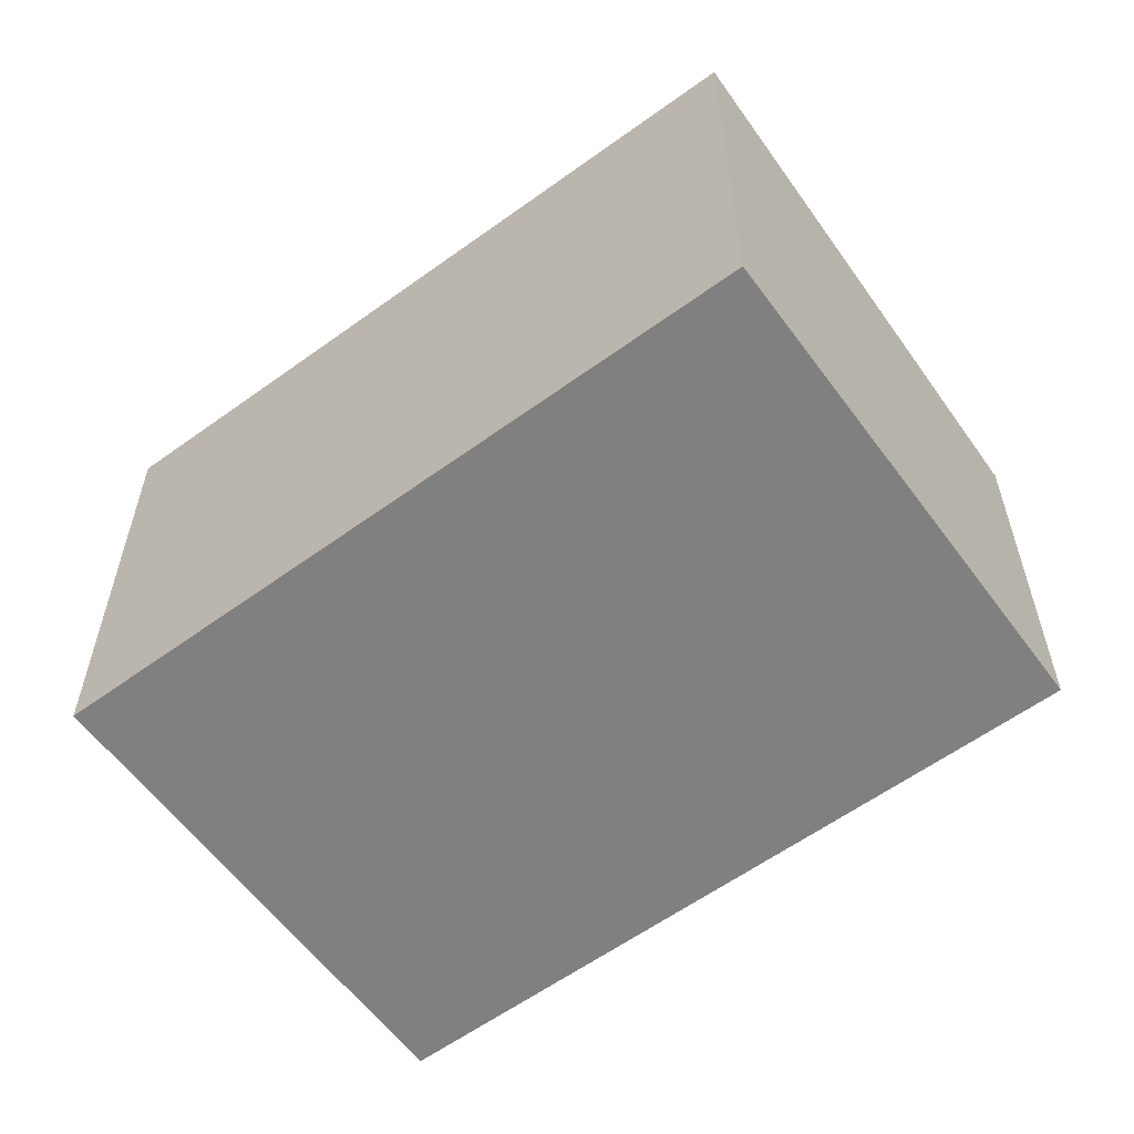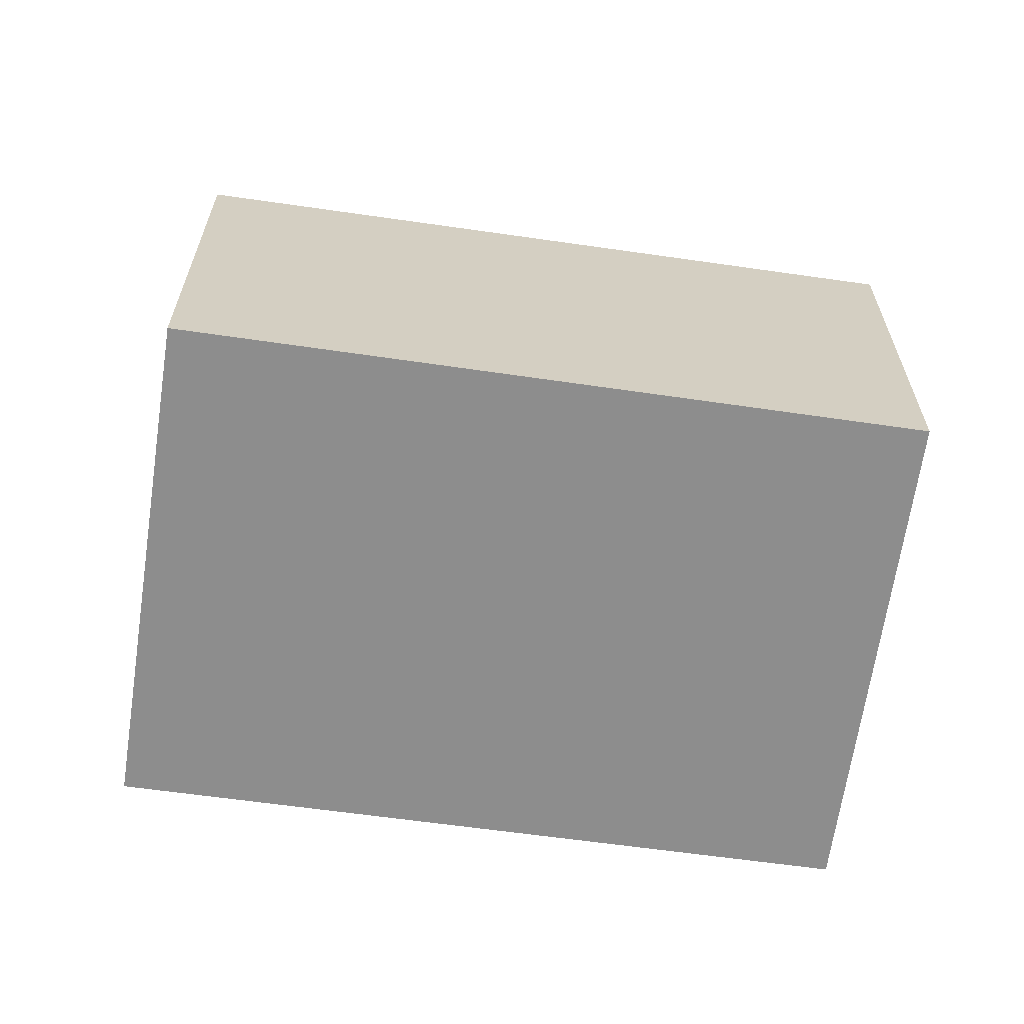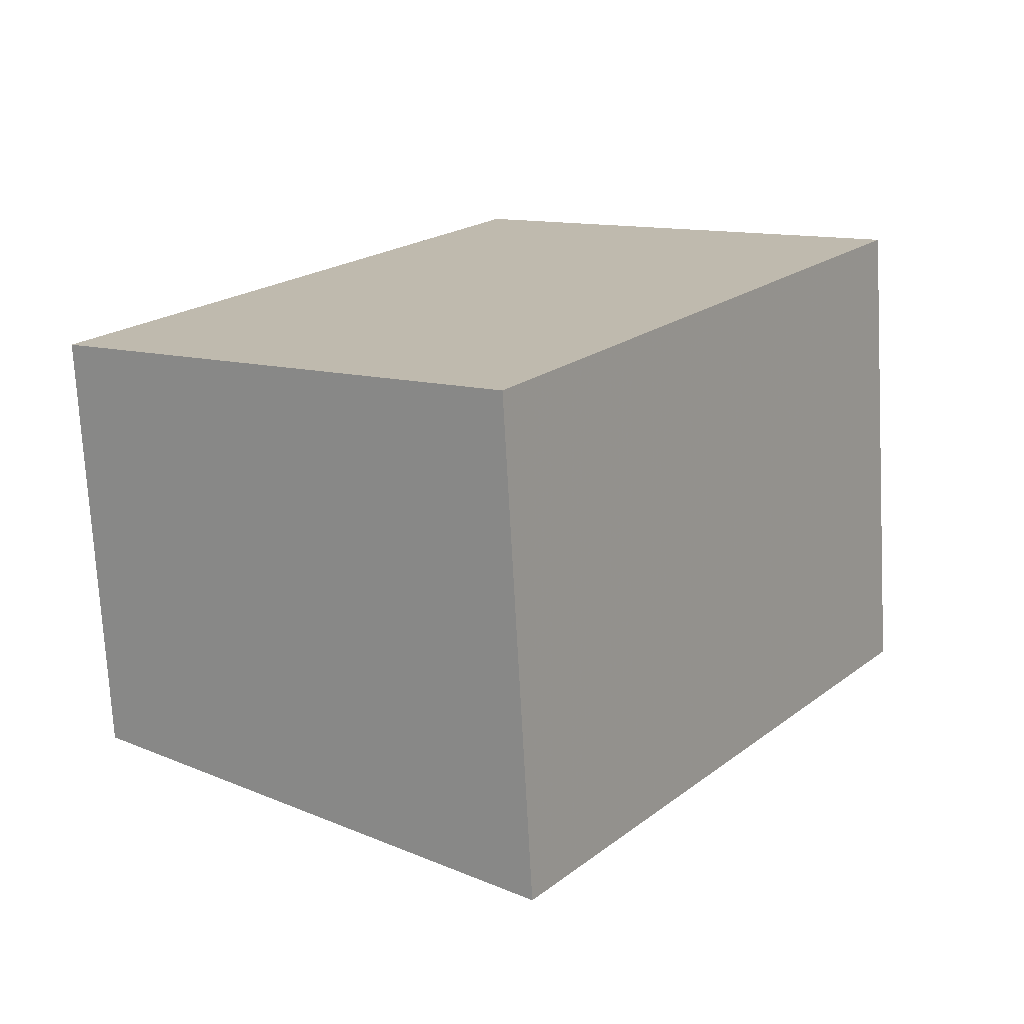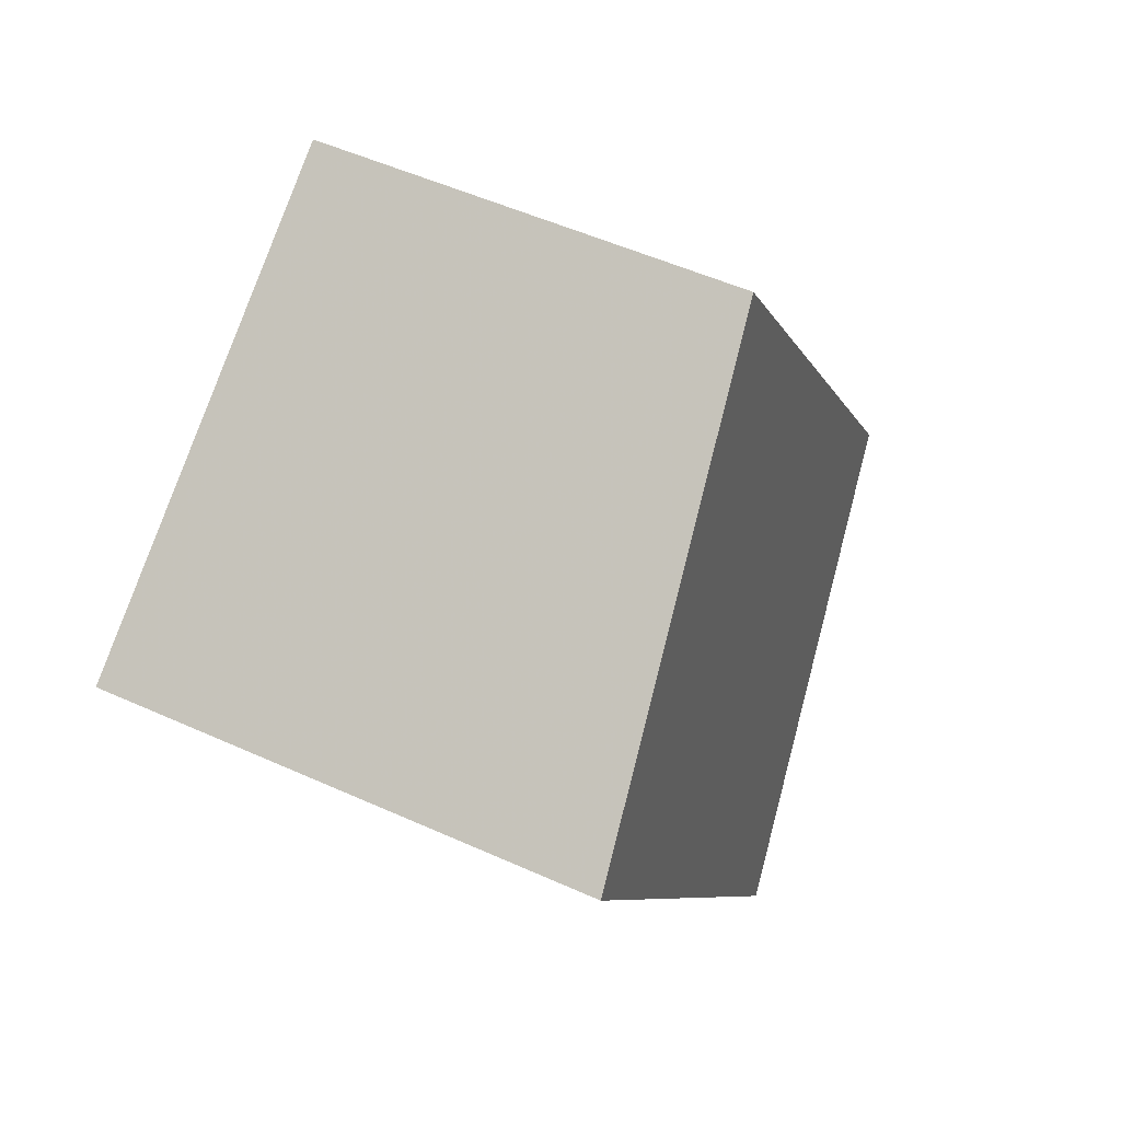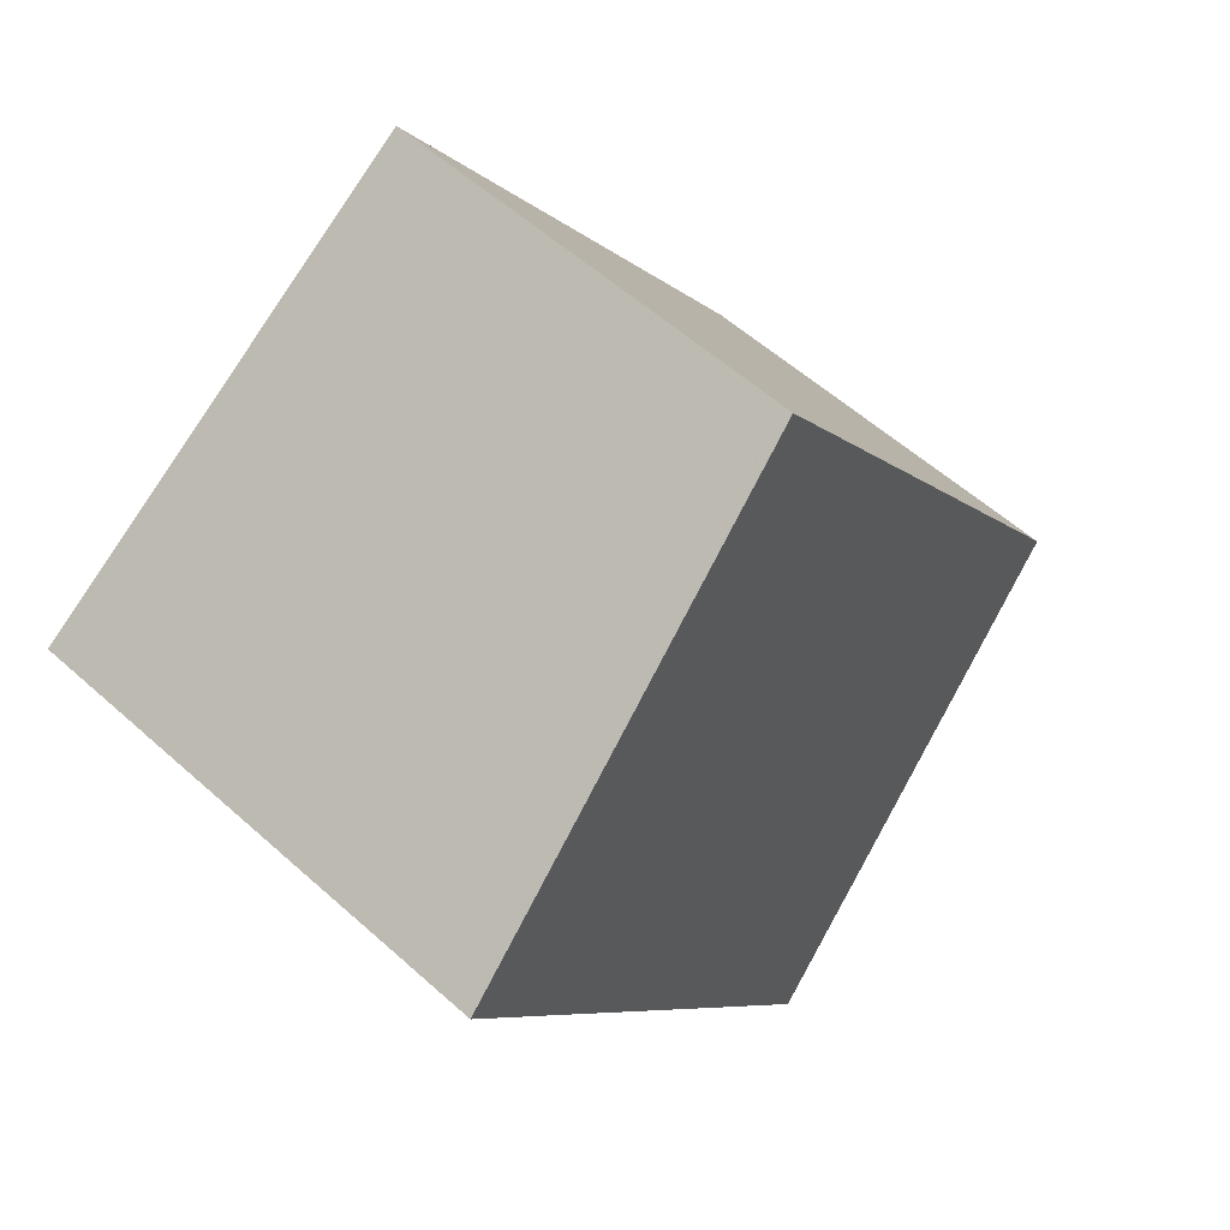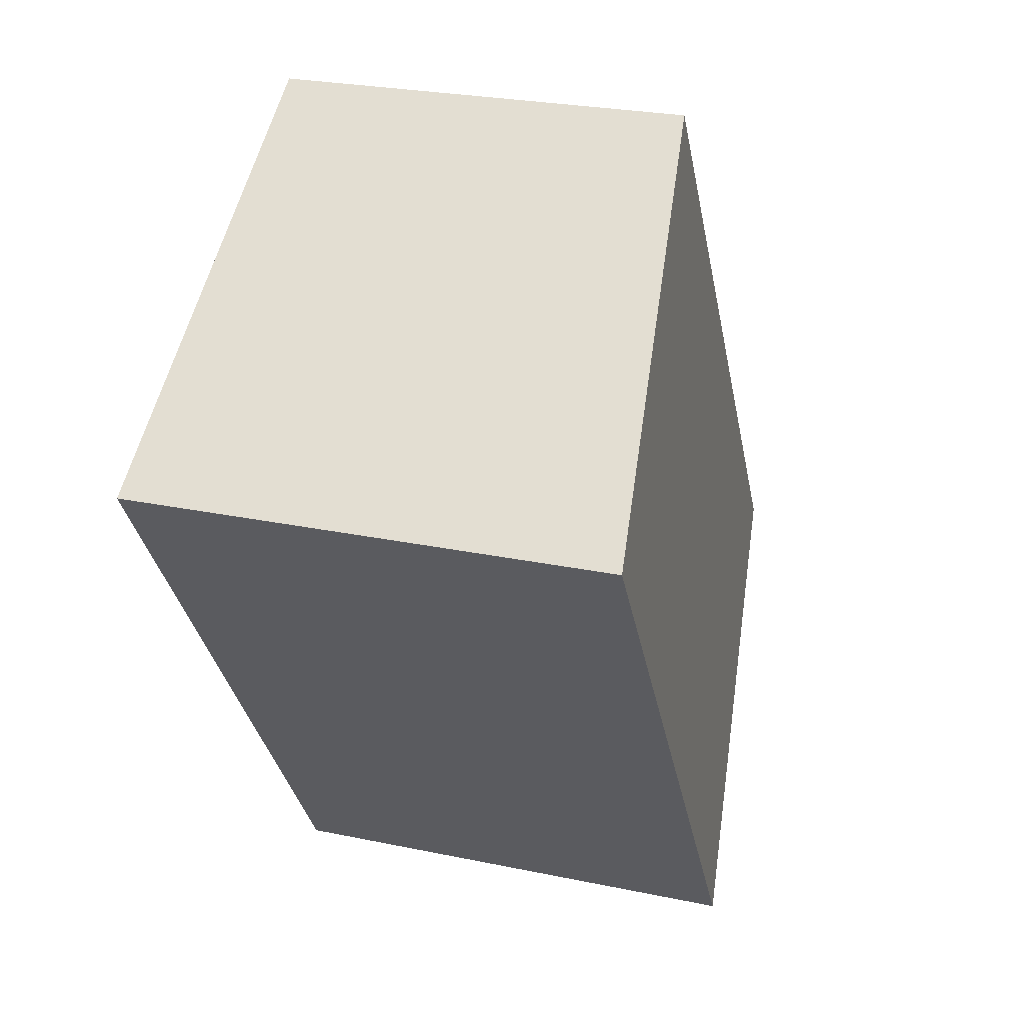
<metadata>
{"format":"obj","ext":"obj","renderer":"f3d","projection":"perspective","resolution":1024,"background":"white","views":[{"elev":-60.0,"azim":-19.5,"up":"+Z"},{"elev":-64.6,"azim":115.8,"up":"+Z"},{"elev":-73.6,"azim":-176.8,"up":"+Y"},{"elev":51.9,"azim":-63.9,"up":"+Y"},{"elev":57.0,"azim":-47.0,"up":"+Y"},{"elev":25.6,"azim":-71.3,"up":"+Y"}]}
</metadata>
<code>
v 203.9 -448.2 2.129
v 205.8 -447 1.833
v 207.6 -449.7 1.82
v 205.7 -450.9 2.118
v 205.8 -447 1.833
v 203.9 -448.2 2.129
v 203.9 -448.2 0
v 205.8 -447 -2.22e-16
v 207.6 -449.7 1.82
v 205.8 -447 1.833
v 205.8 -447 -2.22e-16
v 207.6 -449.7 0
v 205.7 -450.9 2.118
v 207.6 -449.7 1.82
v 207.6 -449.7 0
v 205.7 -450.9 0
v 203.9 -448.2 2.129
v 205.7 -450.9 2.118
v 205.7 -450.9 0
v 203.9 -448.2 0
v 203.9 -448.2 0
v 205.8 -447 0
v 207.6 -449.7 0
v 205.7 -450.9 0
f 2 3 4 1
f 6 7 8 5
f 10 11 12 9
f 14 15 16 13
f 18 19 20 17
f 22 23 24 21

</code>
